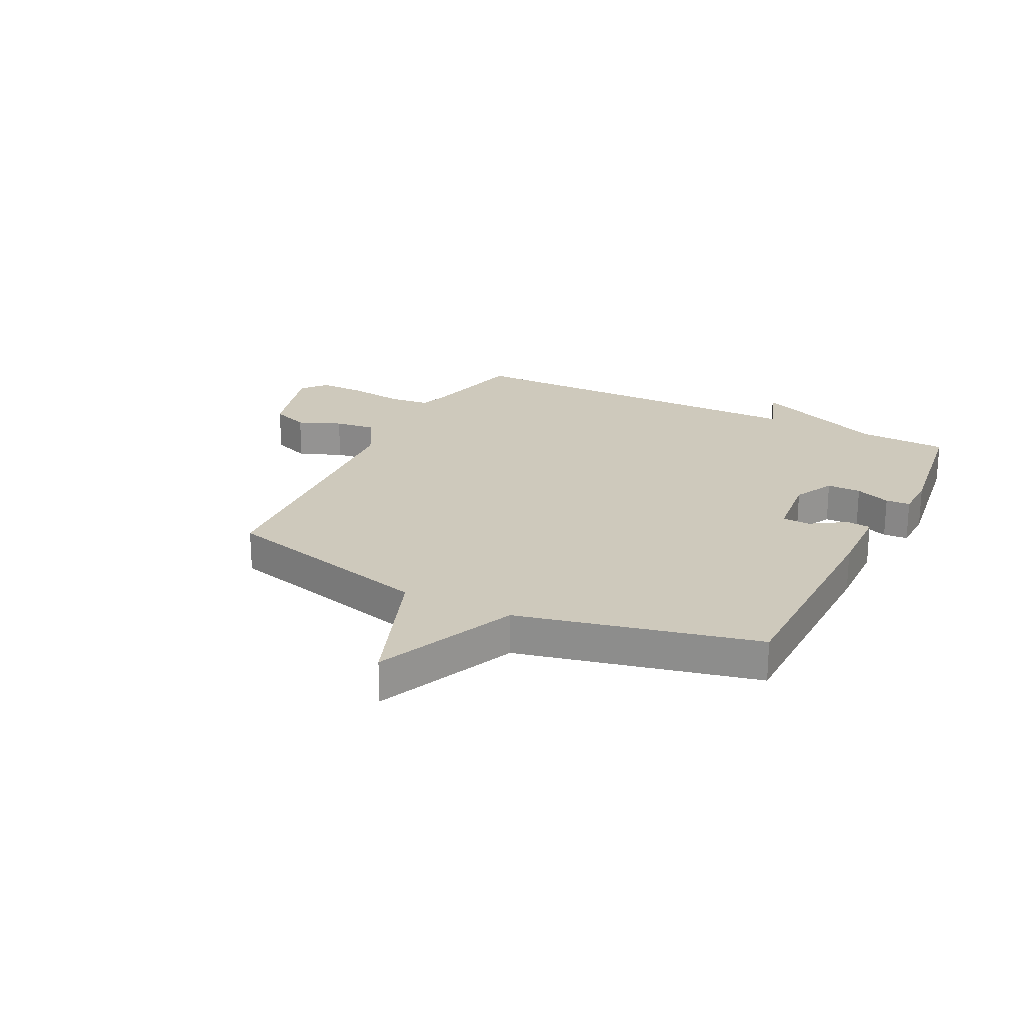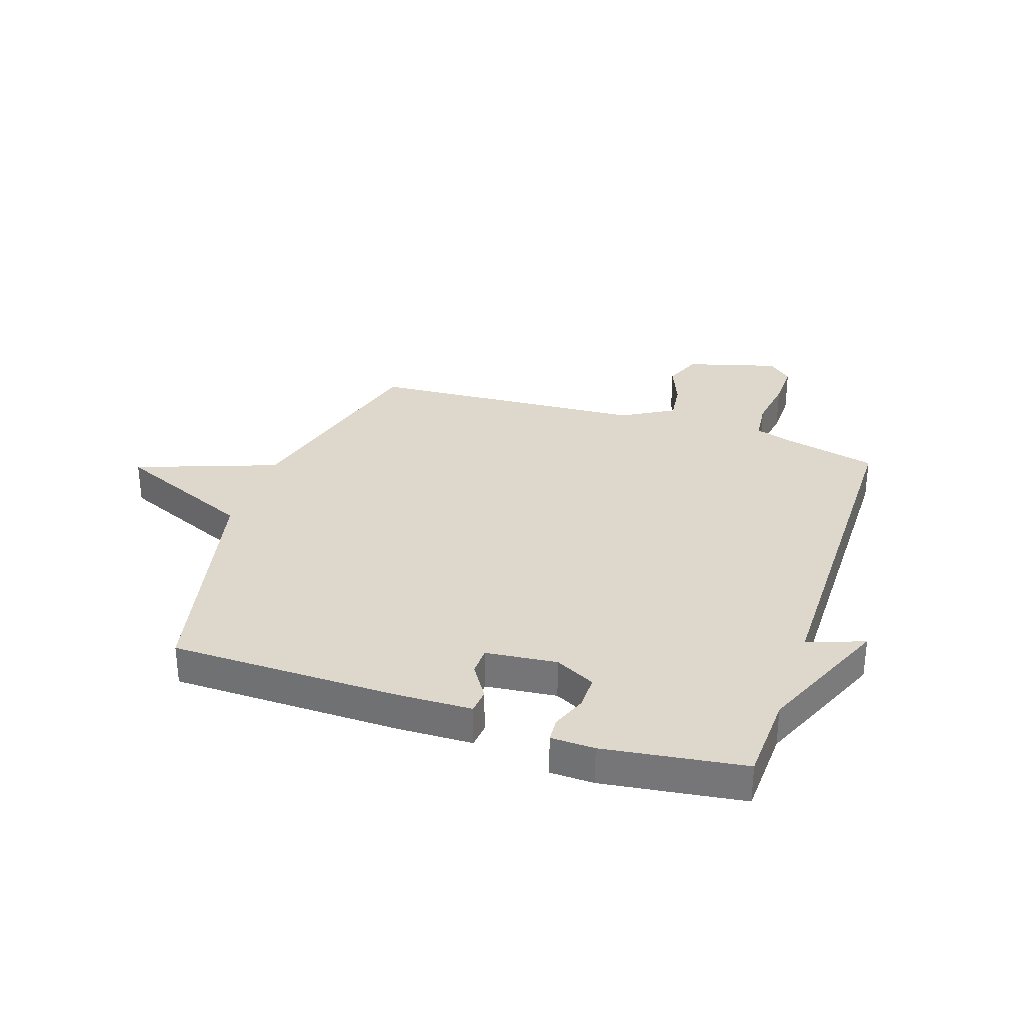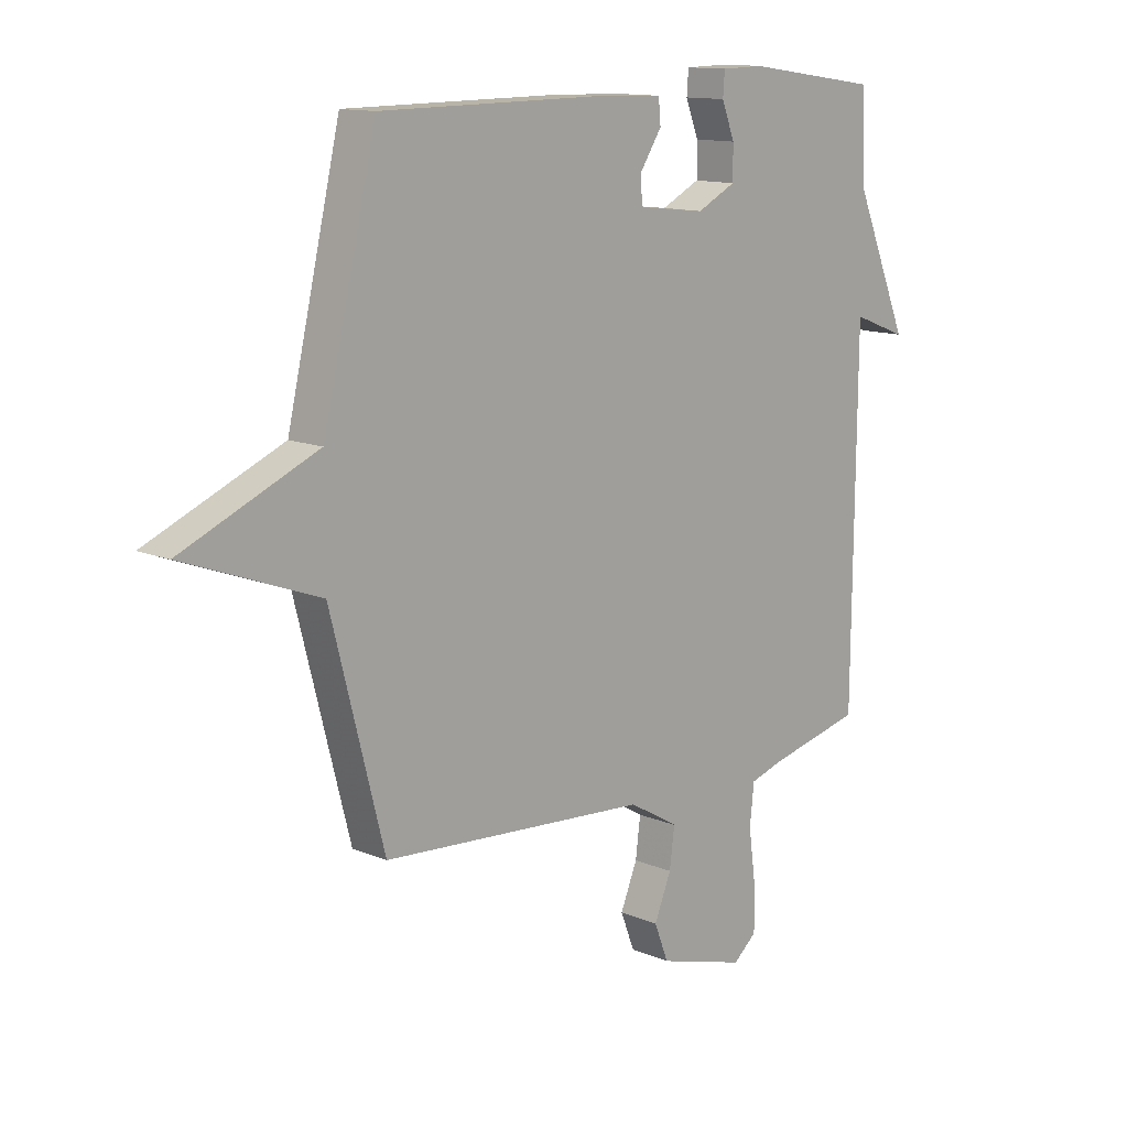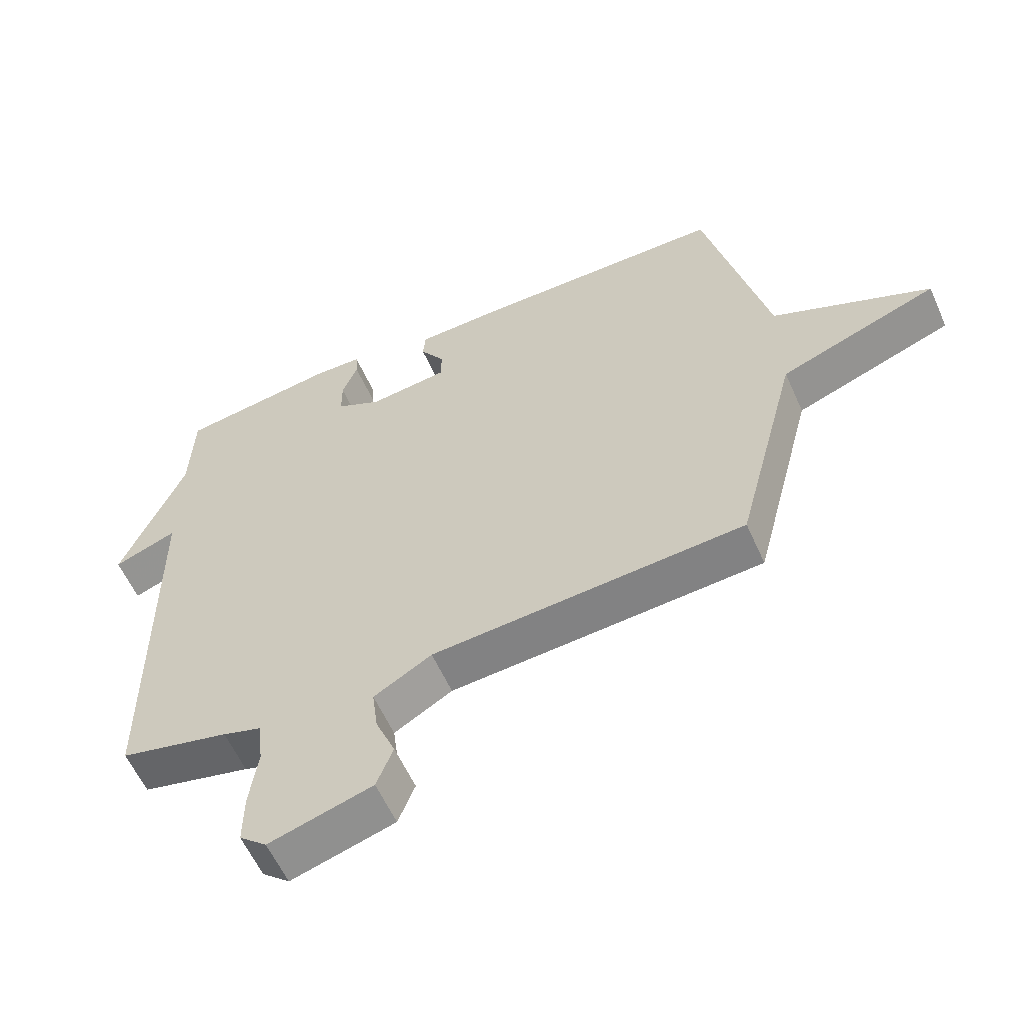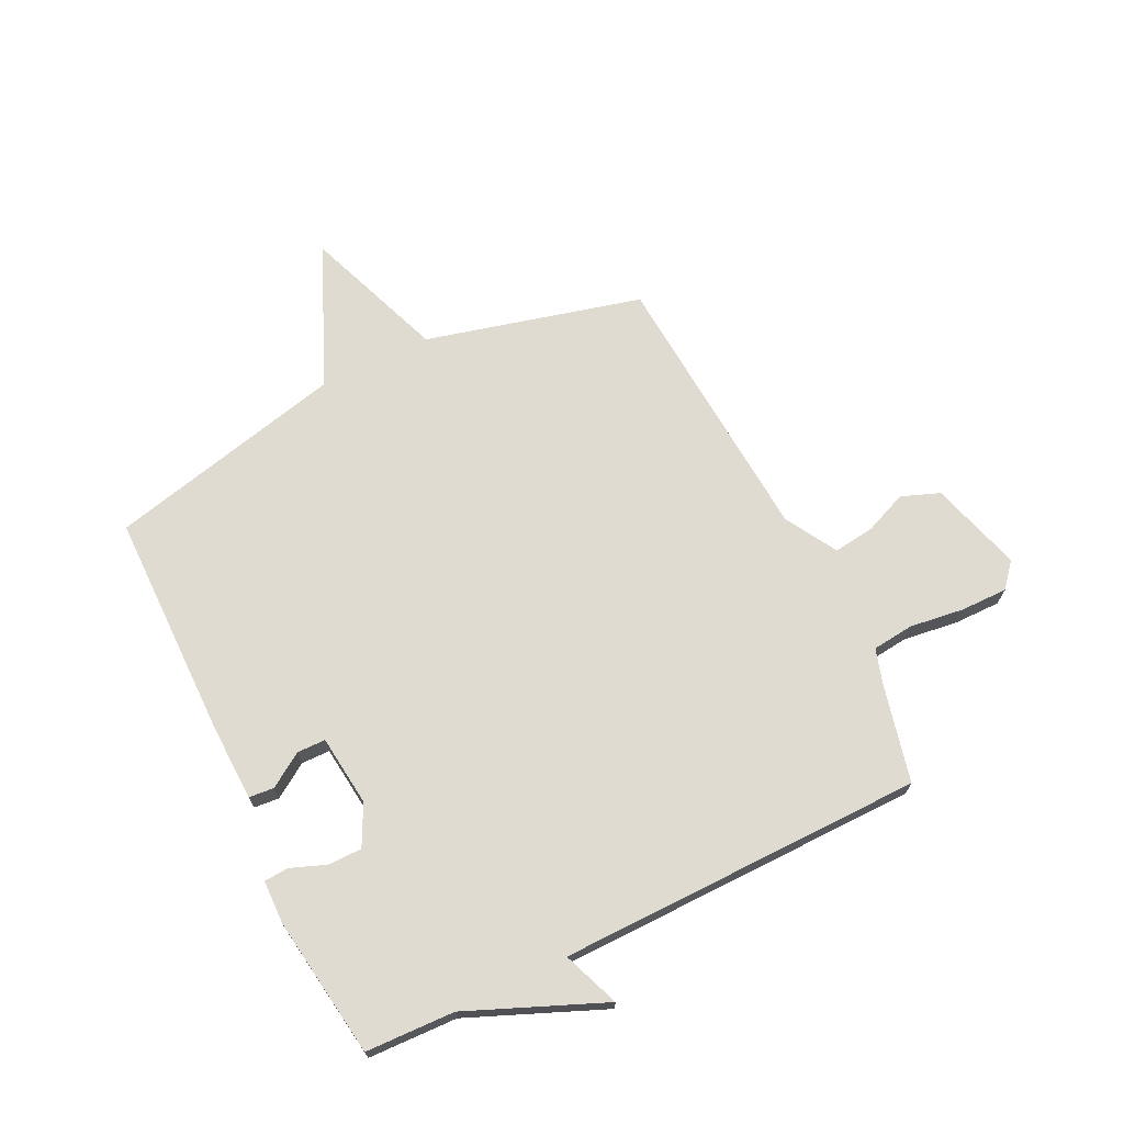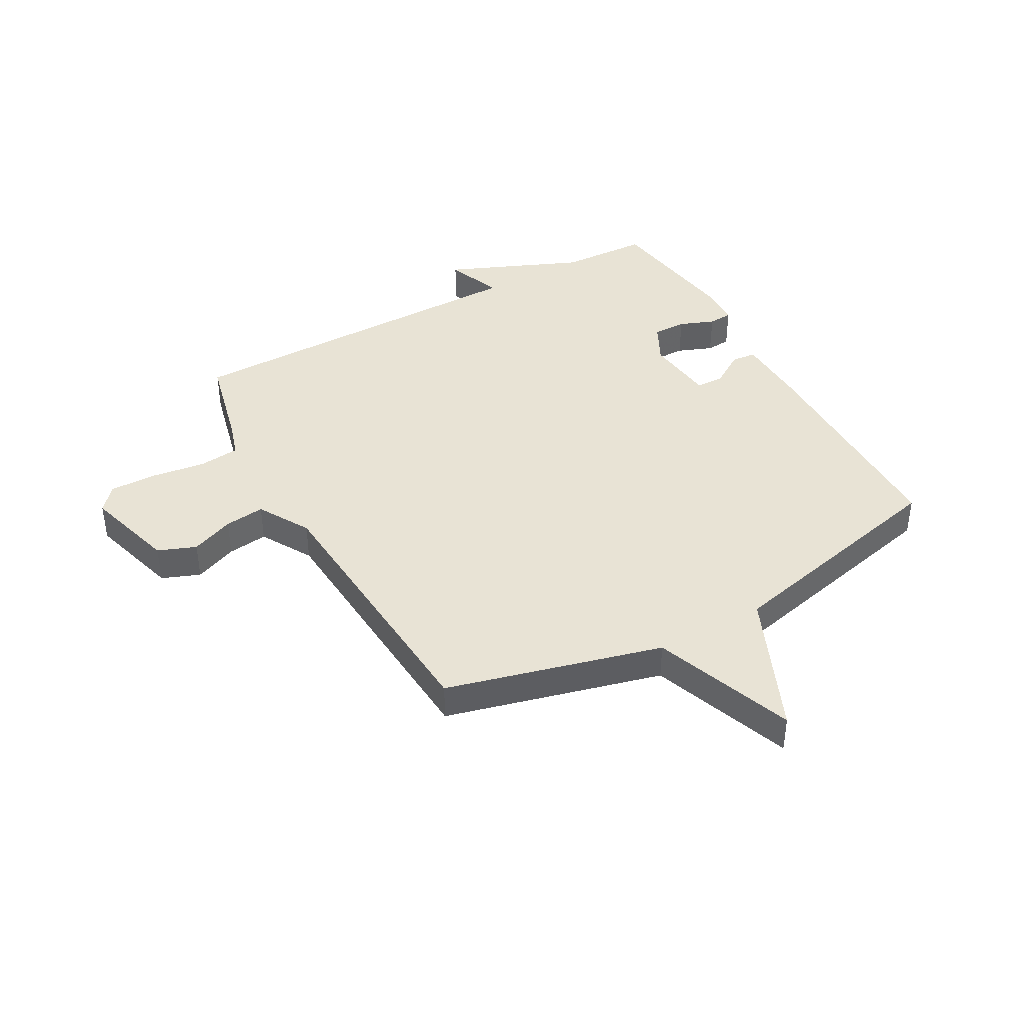
<metadata>
{"format":"obj","ext":"obj","renderer":"f3d","projection":"perspective","resolution":1024,"background":"white","views":[{"elev":22.5,"azim":-63.3,"up":"+Y"},{"elev":31.3,"azim":18.7,"up":"+Y"},{"elev":12.7,"azim":-45.8,"up":"+Z"},{"elev":-58.9,"azim":-156.0,"up":"+Z"},{"elev":69.8,"azim":63.8,"up":"+Y"},{"elev":41.3,"azim":-119.0,"up":"+Y"}]}
</metadata>
<code>
v -0.5 0.07 -0.5
v -0.598 0.07 -0.12
v -0.847 0.07 -0.028
v -0.598 0.07 0.08
v -0.5 0.07 0.5
v -0.097 0.07 0.504
v 0.035 0.07 0.5
v 0.039 0.07 0.456
v 0 0.07 0.396
v 0.001 0.07 0.346
v 0.126 0.07 0.332
v 0.197 0.07 0.368
v 0.197 0.07 0.428
v 0.173 0.07 0.49
v 0.176 0.07 0.533
v 0.253 0.07 0.535
v 0.5 0.07 0.5
v 0.506 0.07 0.343
v 0.606 0.07 0.105
v 0.506 0.07 0.143
v 0.5 0.07 -0.5
v 0.328 0.07 -0.541
v 0.267 0.07 -0.56
v 0.259 0.07 -0.633
v 0.272 0.07 -0.728
v 0.273 0.07 -0.811
v 0.23 0.07 -0.848
v 0.068 0.07 -0.801
v 0.042 0.07 -0.734
v 0.073 0.07 -0.658
v 0.082 0.07 -0.587
v -0.009 0.07 -0.534
v -0.5 0 -0.5
v -0.598 0 -0.12
v -0.847 0 -0.028
v -0.598 0 0.08
v -0.5 0 0.5
v -0.097 0 0.504
v 0.035 0 0.5
v 0.039 0 0.456
v 0 0 0.396
v 0.001 0 0.346
v 0.126 0 0.332
v 0.197 0 0.368
v 0.197 0 0.428
v 0.173 0 0.49
v 0.176 0 0.533
v 0.253 0 0.535
v 0.5 0 0.5
v 0.506 0 0.343
v 0.606 0 0.105
v 0.506 0 0.143
v 0.5 0 -0.5
v 0.328 0 -0.541
v 0.267 0 -0.56
v 0.259 0 -0.633
v 0.272 0 -0.728
v 0.273 0 -0.811
v 0.23 0 -0.848
v 0.068 0 -0.801
v 0.042 0 -0.734
v 0.073 0 -0.658
v 0.082 0 -0.587
v -0.009 0 -0.534
f 28 29 30
f 27 28 30
f 26 27 30
f 25 26 30
f 24 25 30
f 23 24 30 31
f 22 23 31 32
f 32 1 2
f 22 32 2
f 21 22 2
f 20 21 2
f 16 17 18
f 15 16 18
f 14 15 18
f 13 14 18
f 18 19 20
f 13 18 20
f 12 13 20
f 7 8 9
f 6 7 9
f 5 6 9
f 4 5 9
f 4 9 10
f 20 2 3 4
f 20 4 10 11
f 11 12 20
f 62 61 60
f 62 60 59
f 62 59 58
f 62 58 57
f 62 57 56
f 63 62 56 55
f 64 63 55 54
f 34 33 64
f 34 64 54
f 34 54 53
f 34 53 52
f 50 49 48
f 50 48 47
f 50 47 46
f 50 46 45
f 52 51 50
f 52 50 45
f 52 45 44
f 41 40 39
f 41 39 38
f 41 38 37
f 41 37 36
f 42 41 36
f 36 35 34 52
f 43 42 36 52
f 52 44 43
f 1 33 34 2
f 2 34 35 3
f 3 35 36 4
f 4 36 37 5
f 5 37 38 6
f 6 38 39 7
f 7 39 40 8
f 8 40 41 9
f 9 41 42 10
f 10 42 43 11
f 11 43 44 12
f 12 44 45 13
f 13 45 46 14
f 14 46 47 15
f 15 47 48 16
f 16 48 49 17
f 17 49 50 18
f 18 50 51 19
f 19 51 52 20
f 20 52 53 21
f 21 53 54 22
f 22 54 55 23
f 23 55 56 24
f 24 56 57 25
f 25 57 58 26
f 26 58 59 27
f 27 59 60 28
f 28 60 61 29
f 29 61 62 30
f 30 62 63 31
f 31 63 64 32
f 32 64 33 1

</code>
